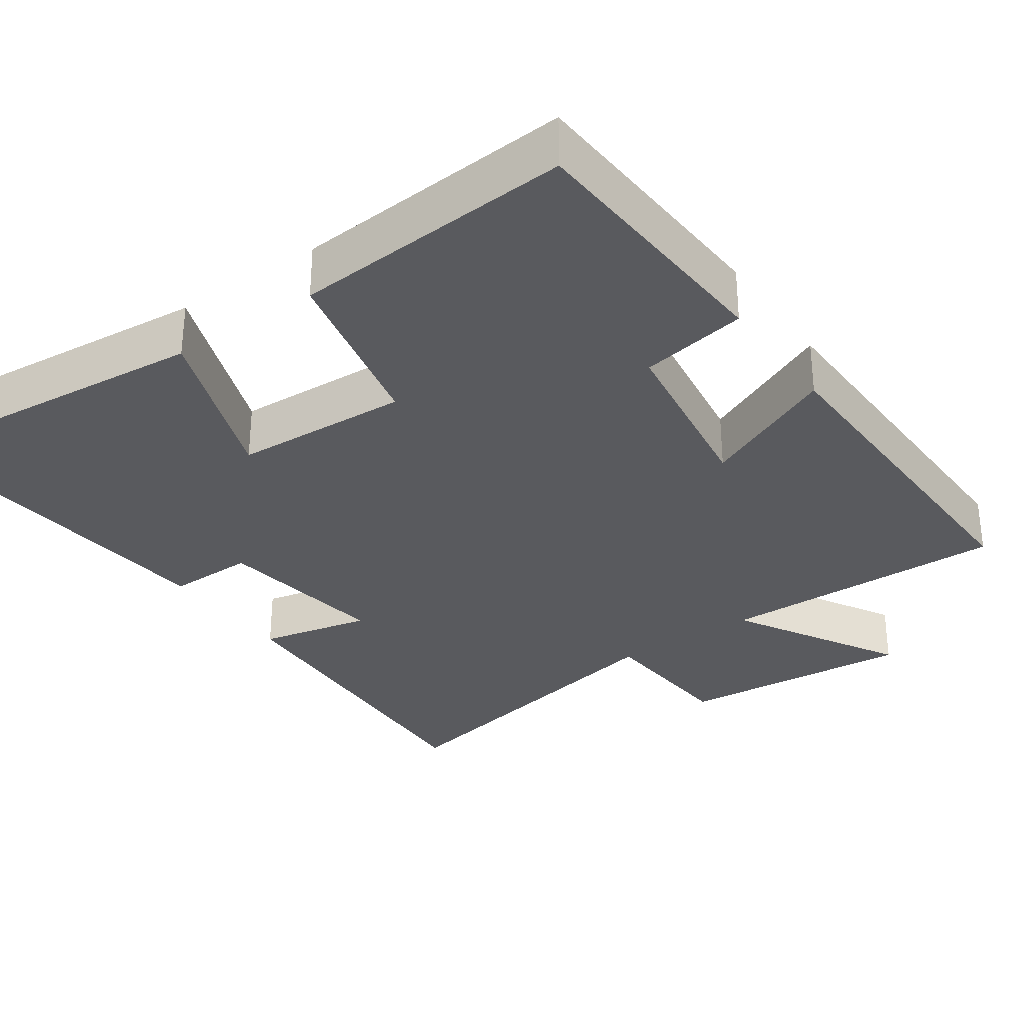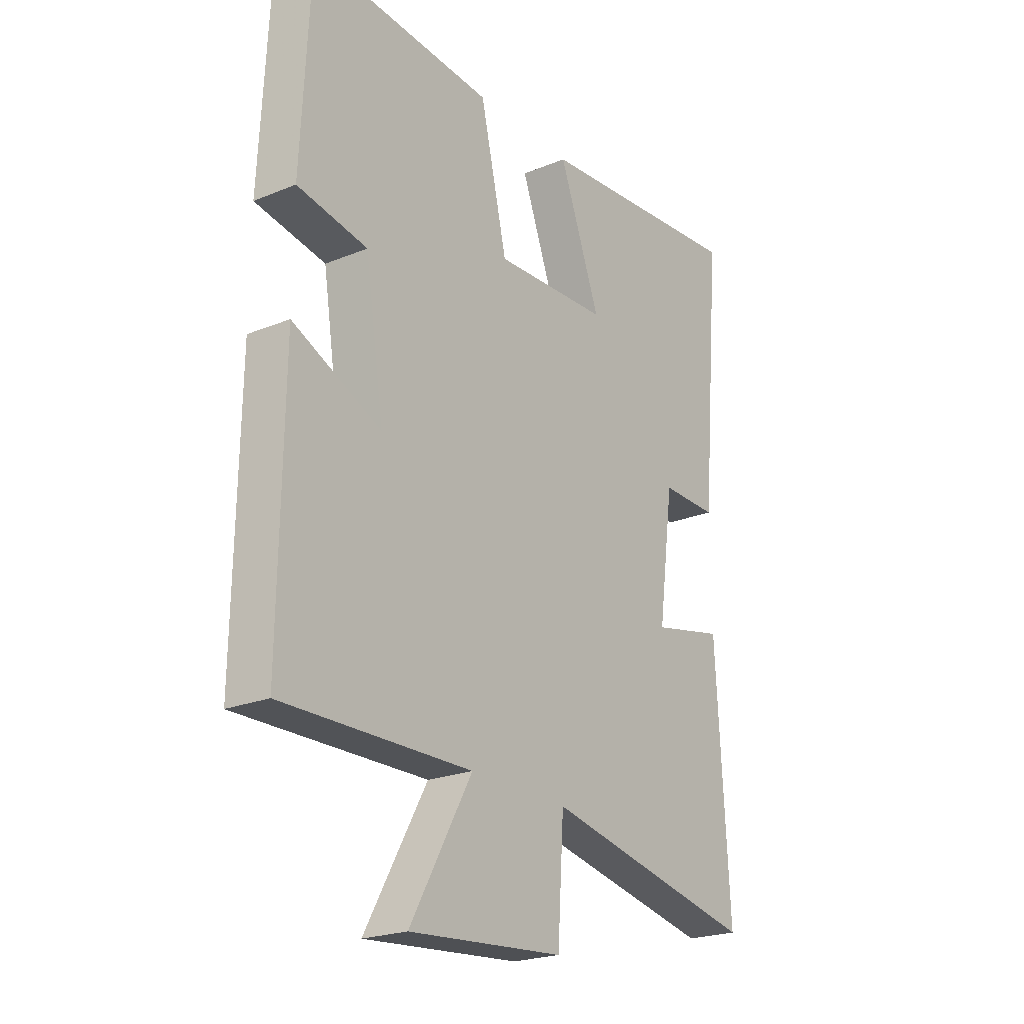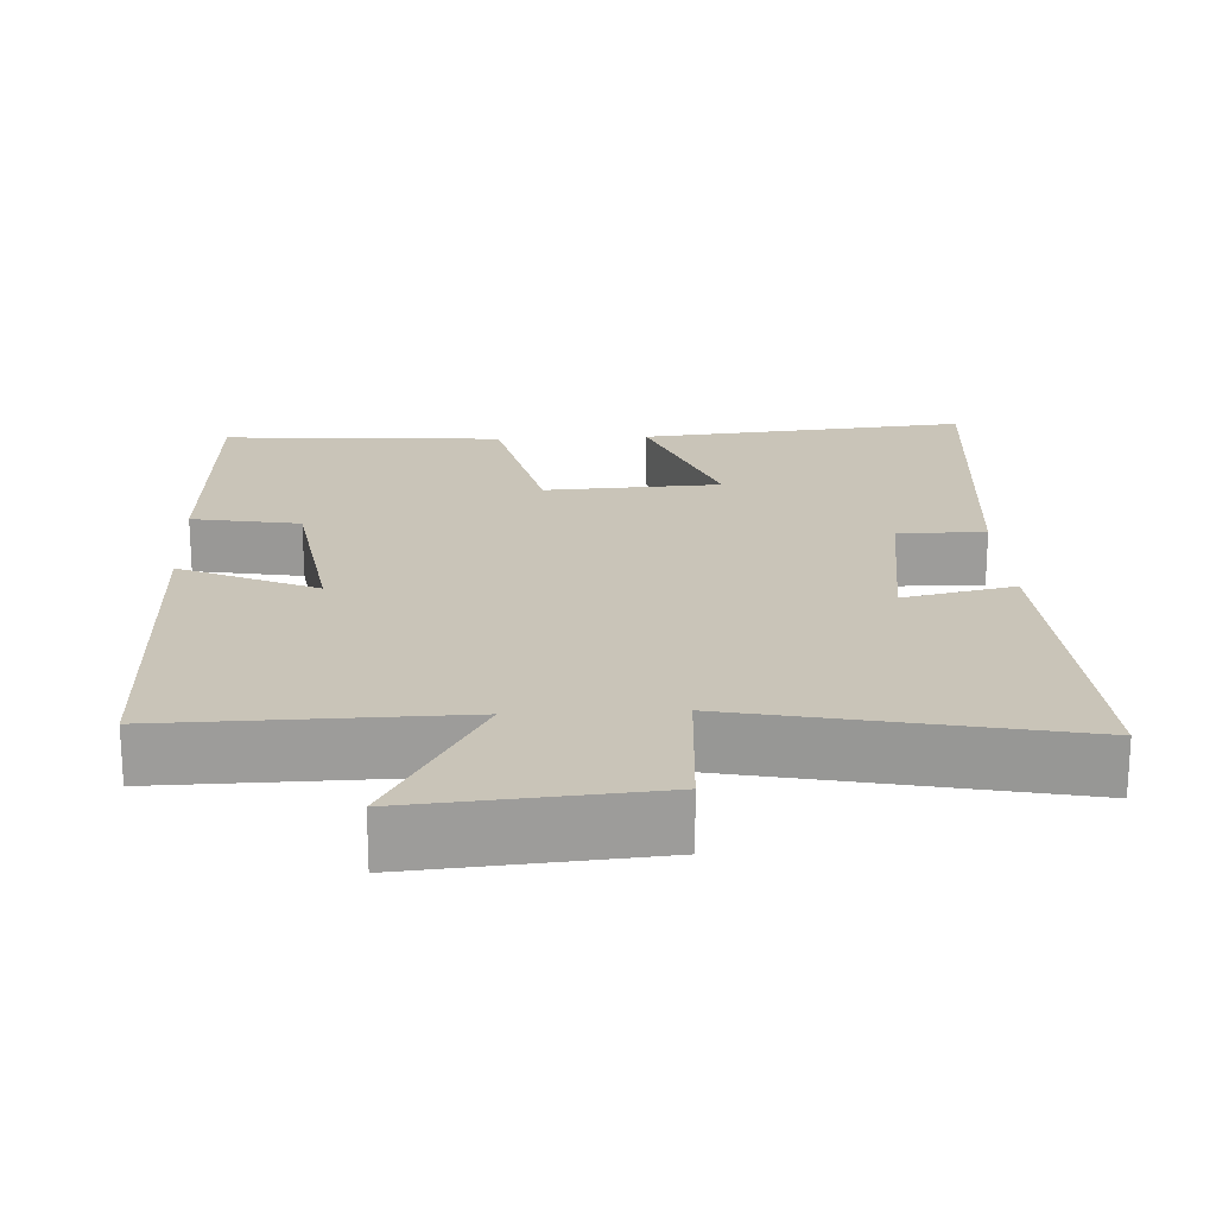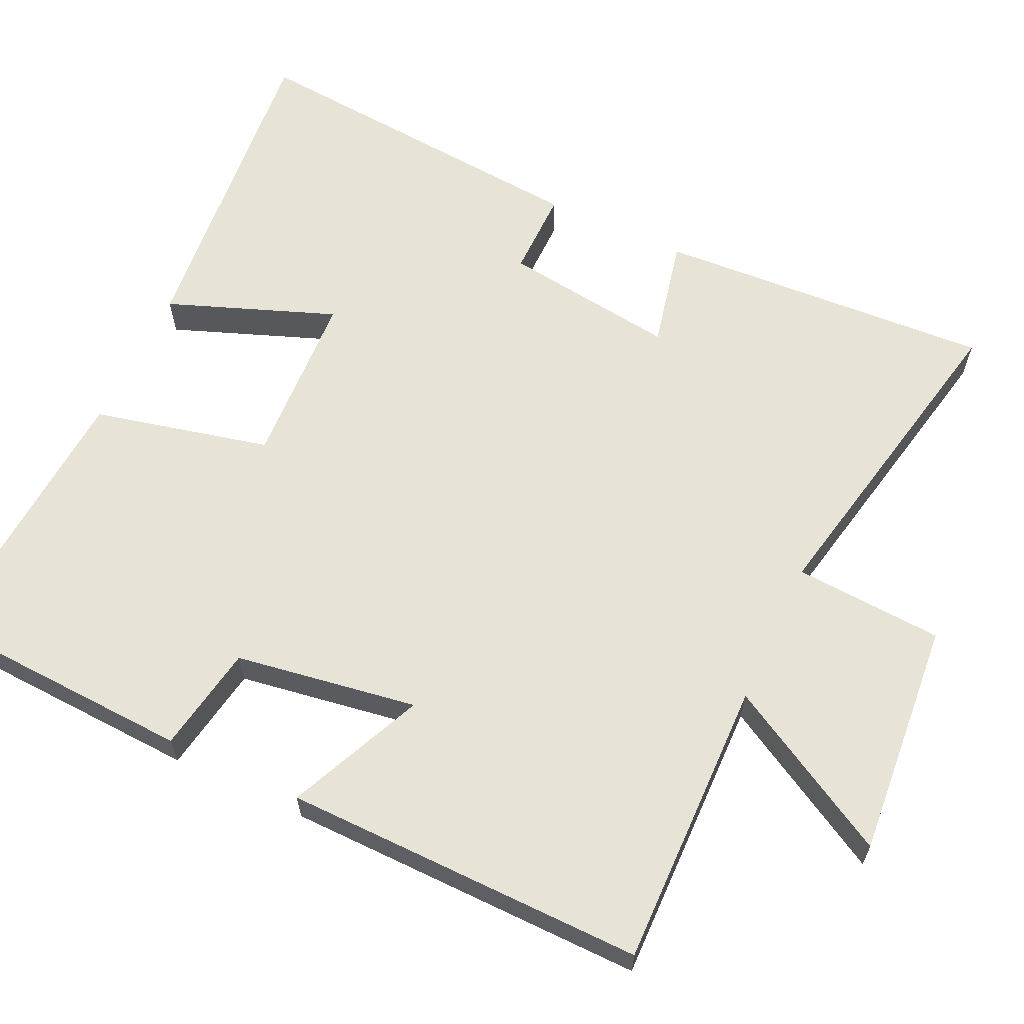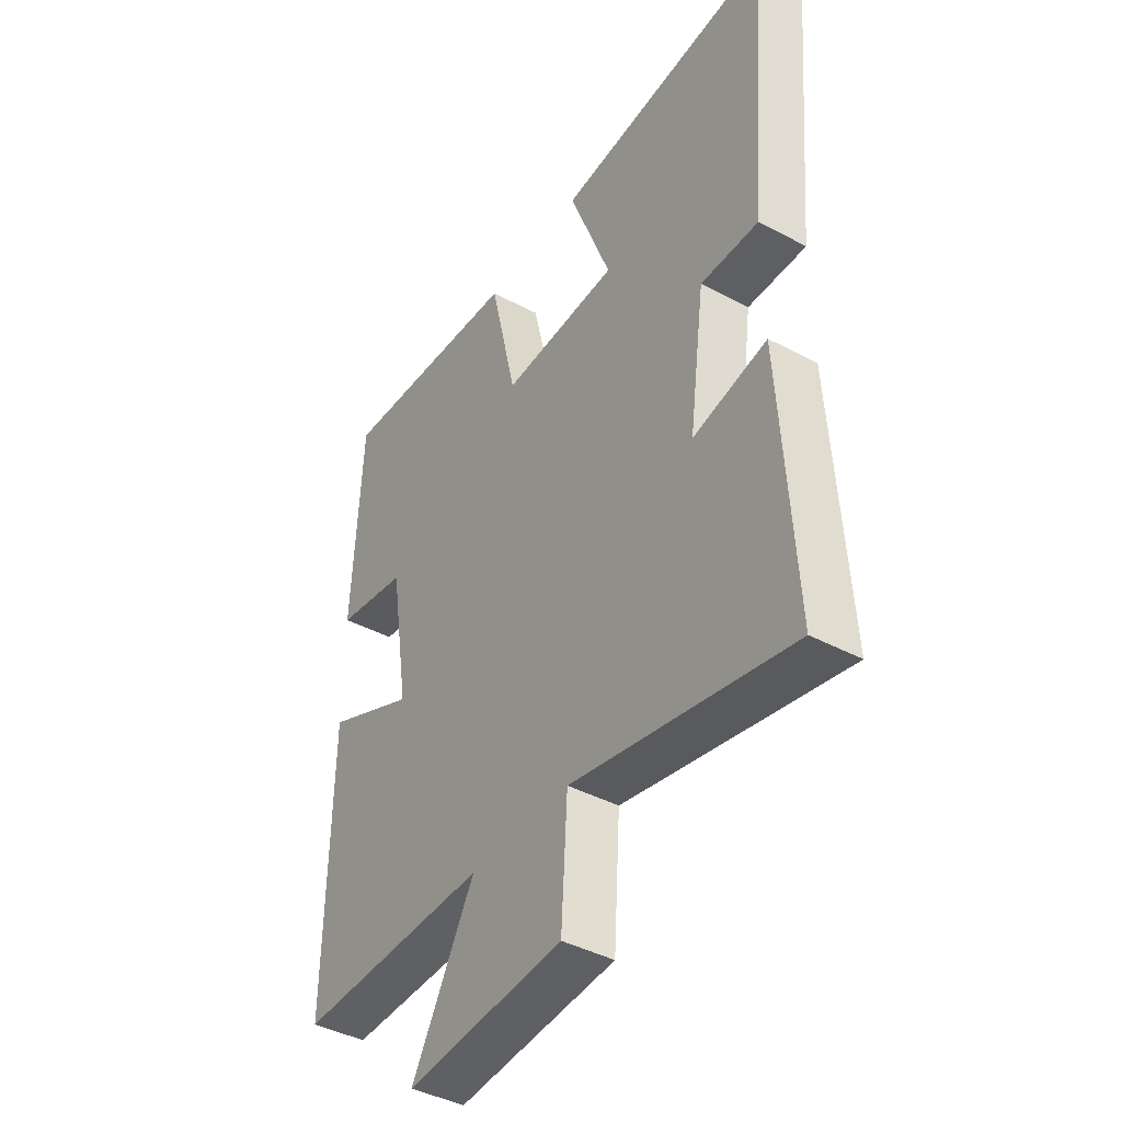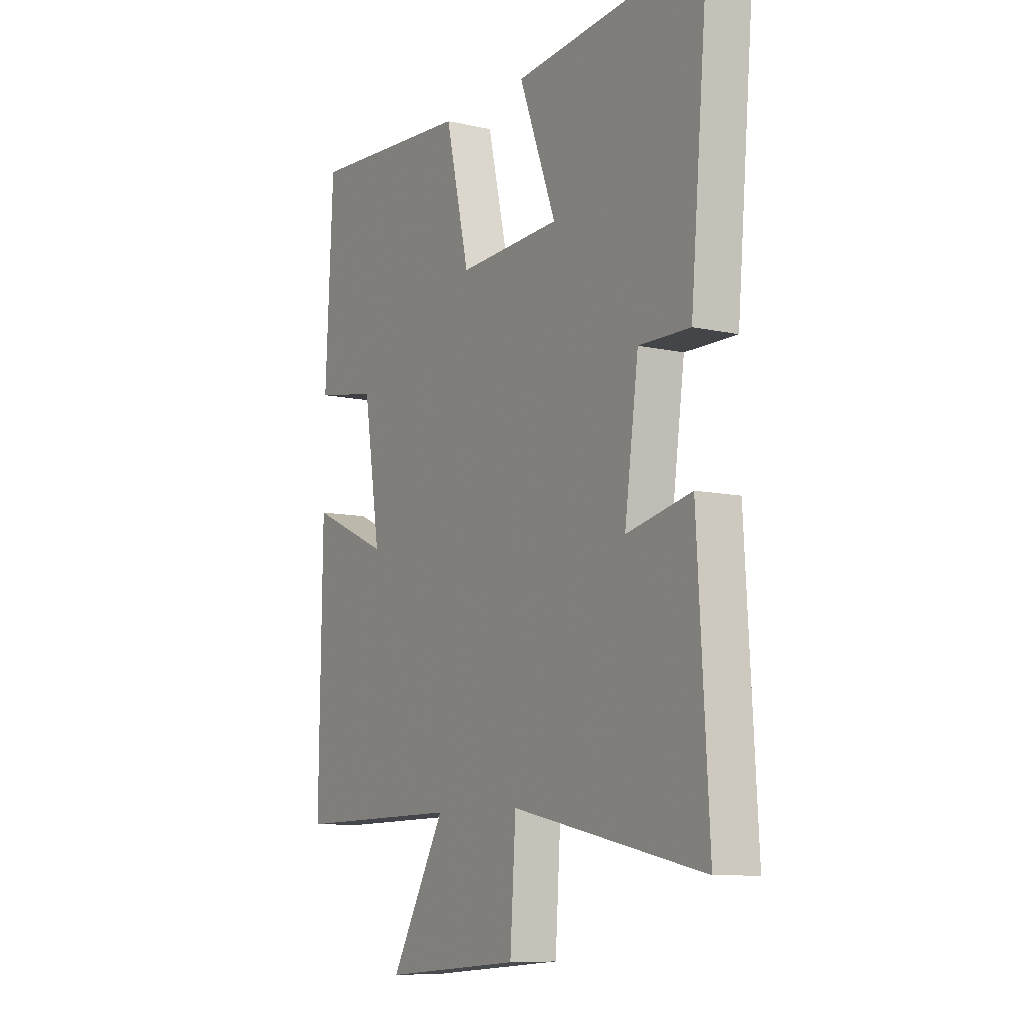
<metadata>
{"format":"obj","ext":"obj","renderer":"f3d","projection":"perspective","resolution":1024,"background":"white","views":[{"elev":-31.3,"azim":35.2,"up":"+Y"},{"elev":-22.6,"azim":125.1,"up":"+Z"},{"elev":20.2,"azim":177.1,"up":"+Y"},{"elev":62.3,"azim":115.0,"up":"+Y"},{"elev":-41.8,"azim":-122.8,"up":"+Z"},{"elev":-9.3,"azim":-120.8,"up":"+Z"}]}
</metadata>
<code>
v 0.507 0.07 -0.507
v 0.119 0.07 -0.5
v 0.246 0.07 -0.726
v -0.072 0.07 -0.7
v -0.085 0.07 -0.5
v -0.526 0.07 -0.59
v -0.5 0.07 -0.137
v -0.351 0.07 -0.17
v -0.383 0.07 0.064
v -0.5 0.07 0.063
v -0.542 0.07 0.542
v -0.101 0.07 0.5
v -0.186 0.07 0.275
v 0.05 0.07 0.263
v 0.105 0.07 0.5
v 0.482 0.07 0.526
v 0.5 0.07 0.165
v 0.356 0.07 0.14
v 0.318 0.07 -0.104
v 0.5 0.07 -0.023
v 0.507 0 -0.507
v 0.119 0 -0.5
v 0.246 0 -0.726
v -0.072 0 -0.7
v -0.085 0 -0.5
v -0.526 0 -0.59
v -0.5 0 -0.137
v -0.351 0 -0.17
v -0.383 0 0.064
v -0.5 0 0.063
v -0.542 0 0.542
v -0.101 0 0.5
v -0.186 0 0.275
v 0.05 0 0.263
v 0.105 0 0.5
v 0.482 0 0.526
v 0.5 0 0.165
v 0.356 0 0.14
v 0.318 0 -0.104
v 0.5 0 -0.023
f 19 20 1 2
f 18 19 2
f 16 17 18
f 15 16 18
f 14 15 18
f 13 14 18 2
f 11 12 13
f 10 11 13
f 9 10 13
f 8 9 13 2
f 5 6 7 8
f 5 8 2 3
f 3 4 5
f 22 21 40 39
f 22 39 38
f 38 37 36
f 38 36 35
f 38 35 34
f 22 38 34 33
f 33 32 31
f 33 31 30
f 33 30 29
f 22 33 29 28
f 28 27 26 25
f 23 22 28 25
f 25 24 23
f 1 21 22 2
f 2 22 23 3
f 3 23 24 4
f 4 24 25 5
f 5 25 26 6
f 6 26 27 7
f 7 27 28 8
f 8 28 29 9
f 9 29 30 10
f 10 30 31 11
f 11 31 32 12
f 12 32 33 13
f 13 33 34 14
f 14 34 35 15
f 15 35 36 16
f 16 36 37 17
f 17 37 38 18
f 18 38 39 19
f 19 39 40 20
f 20 40 21 1

</code>
